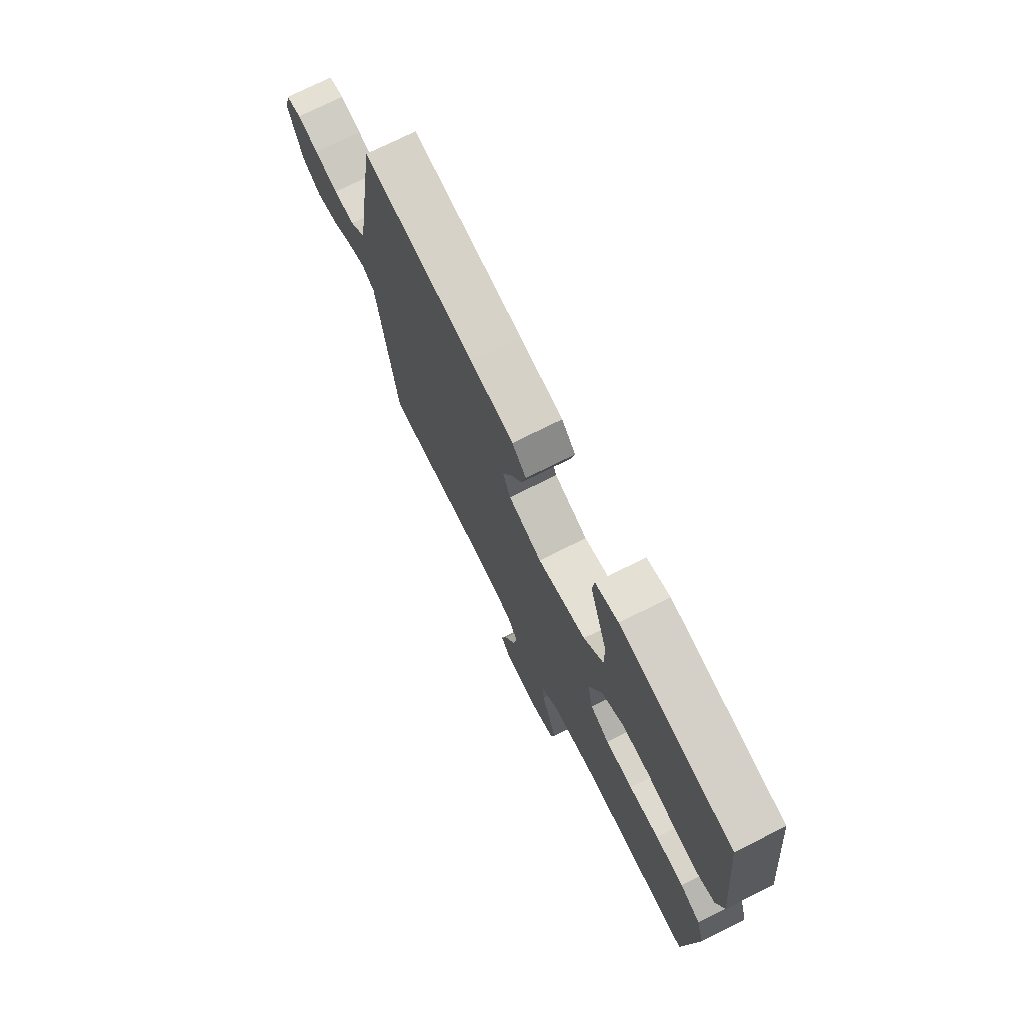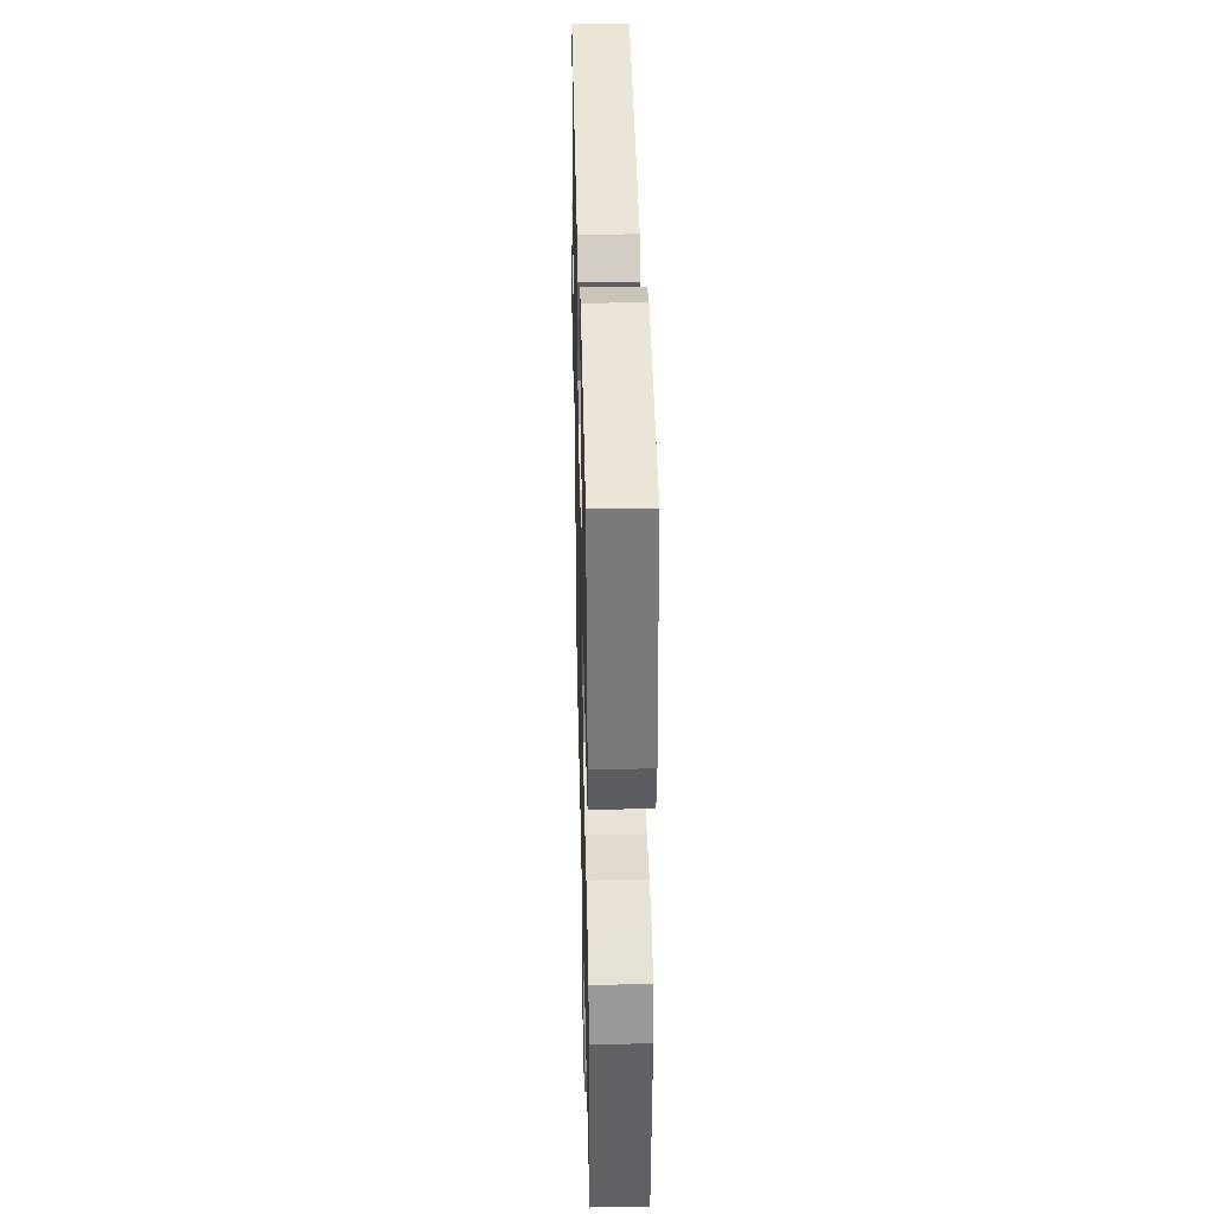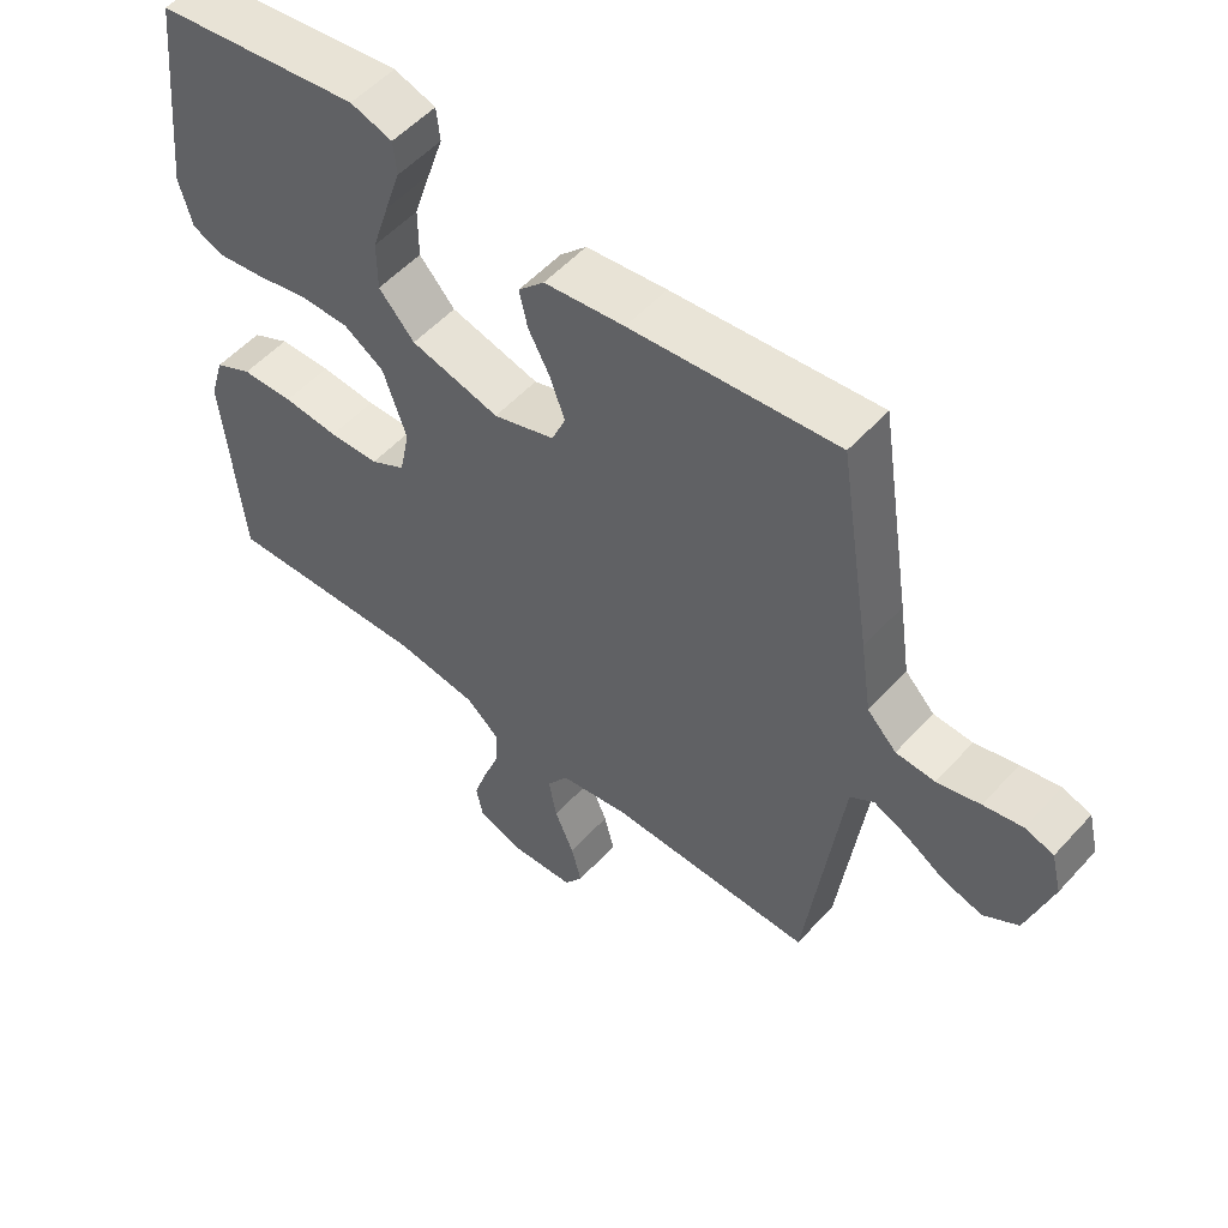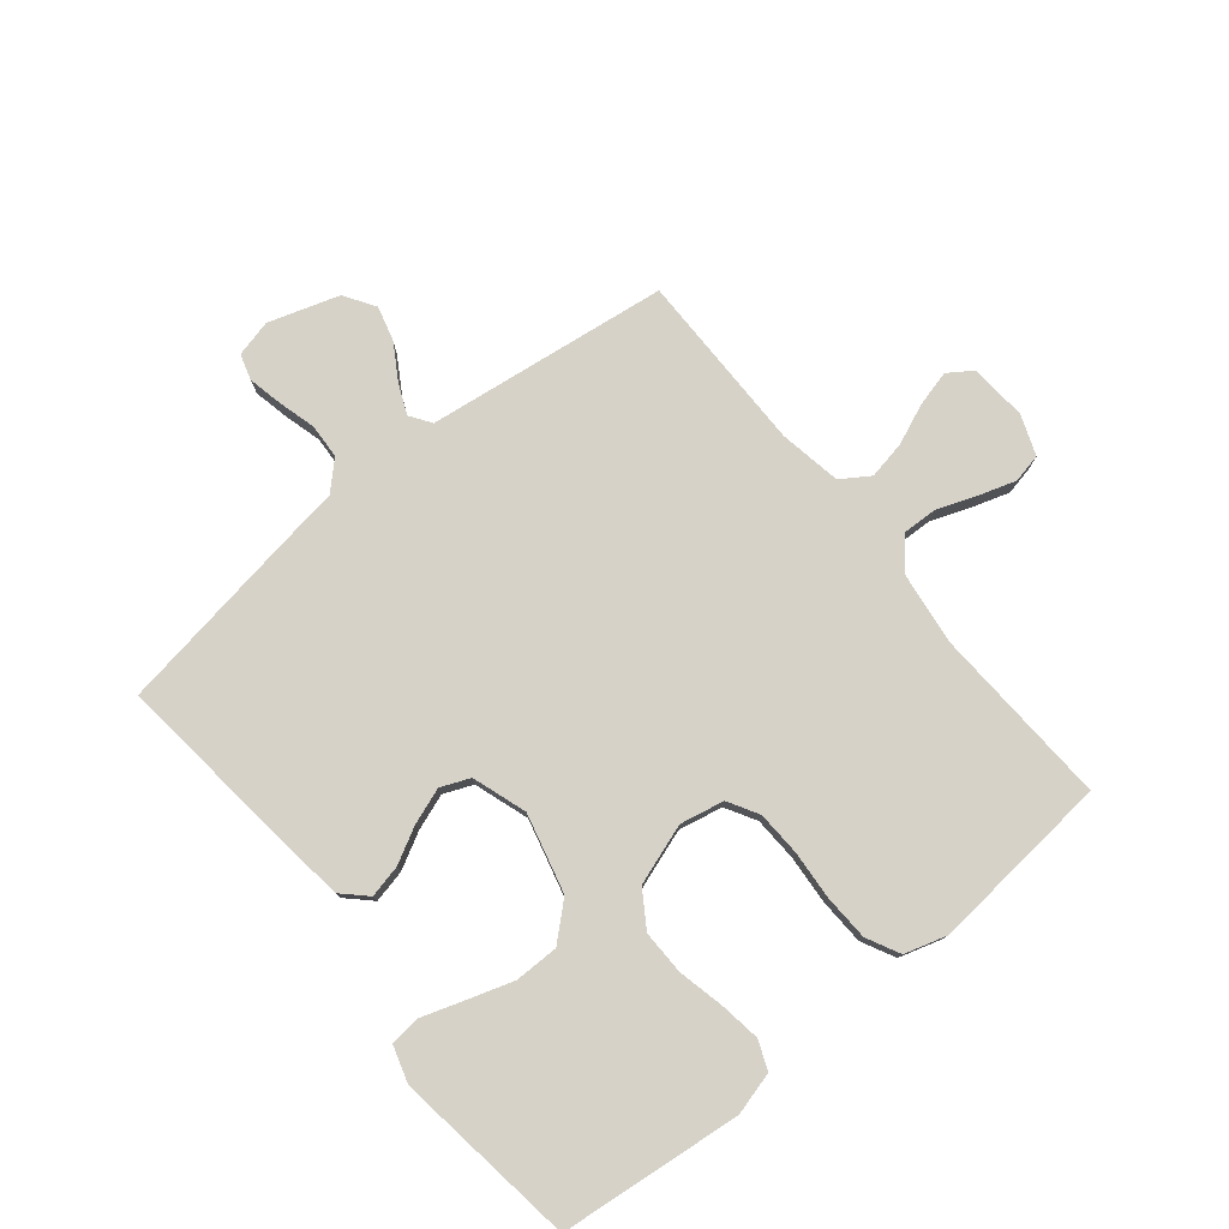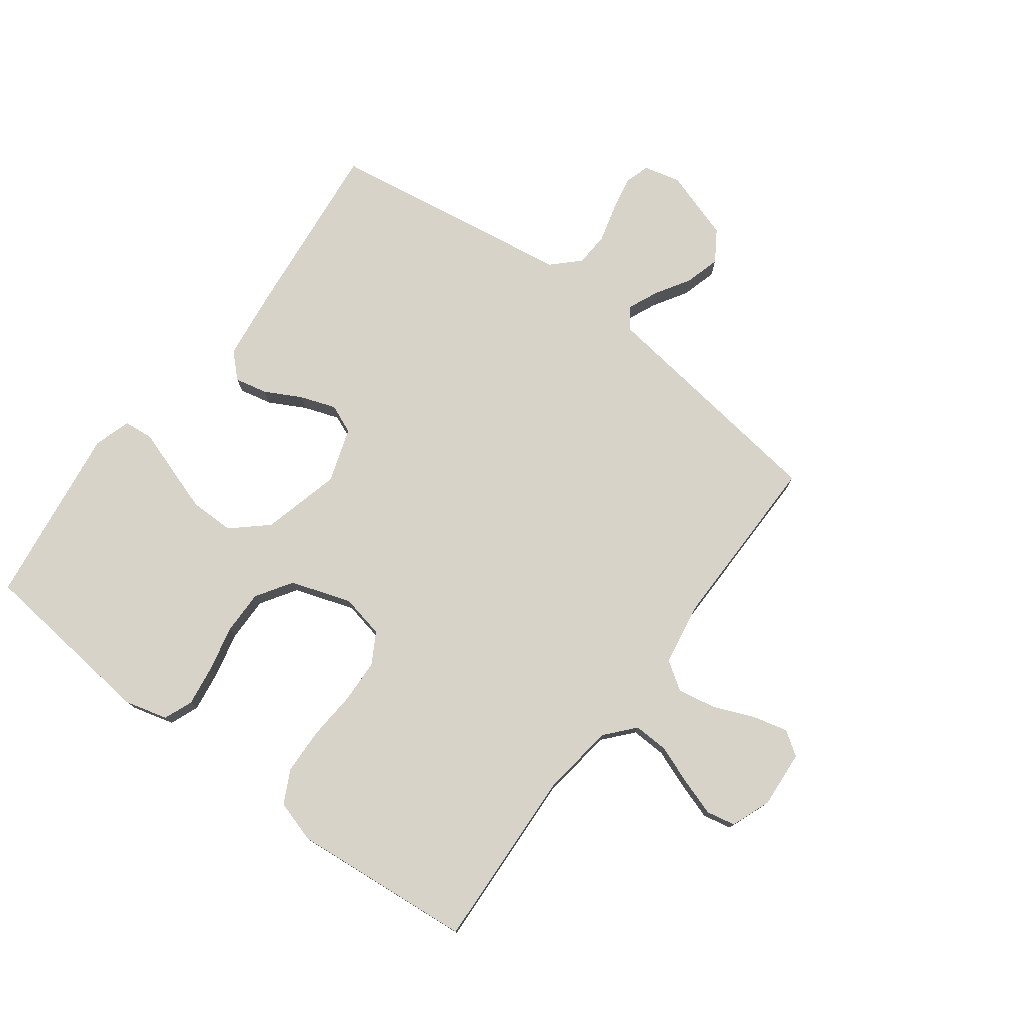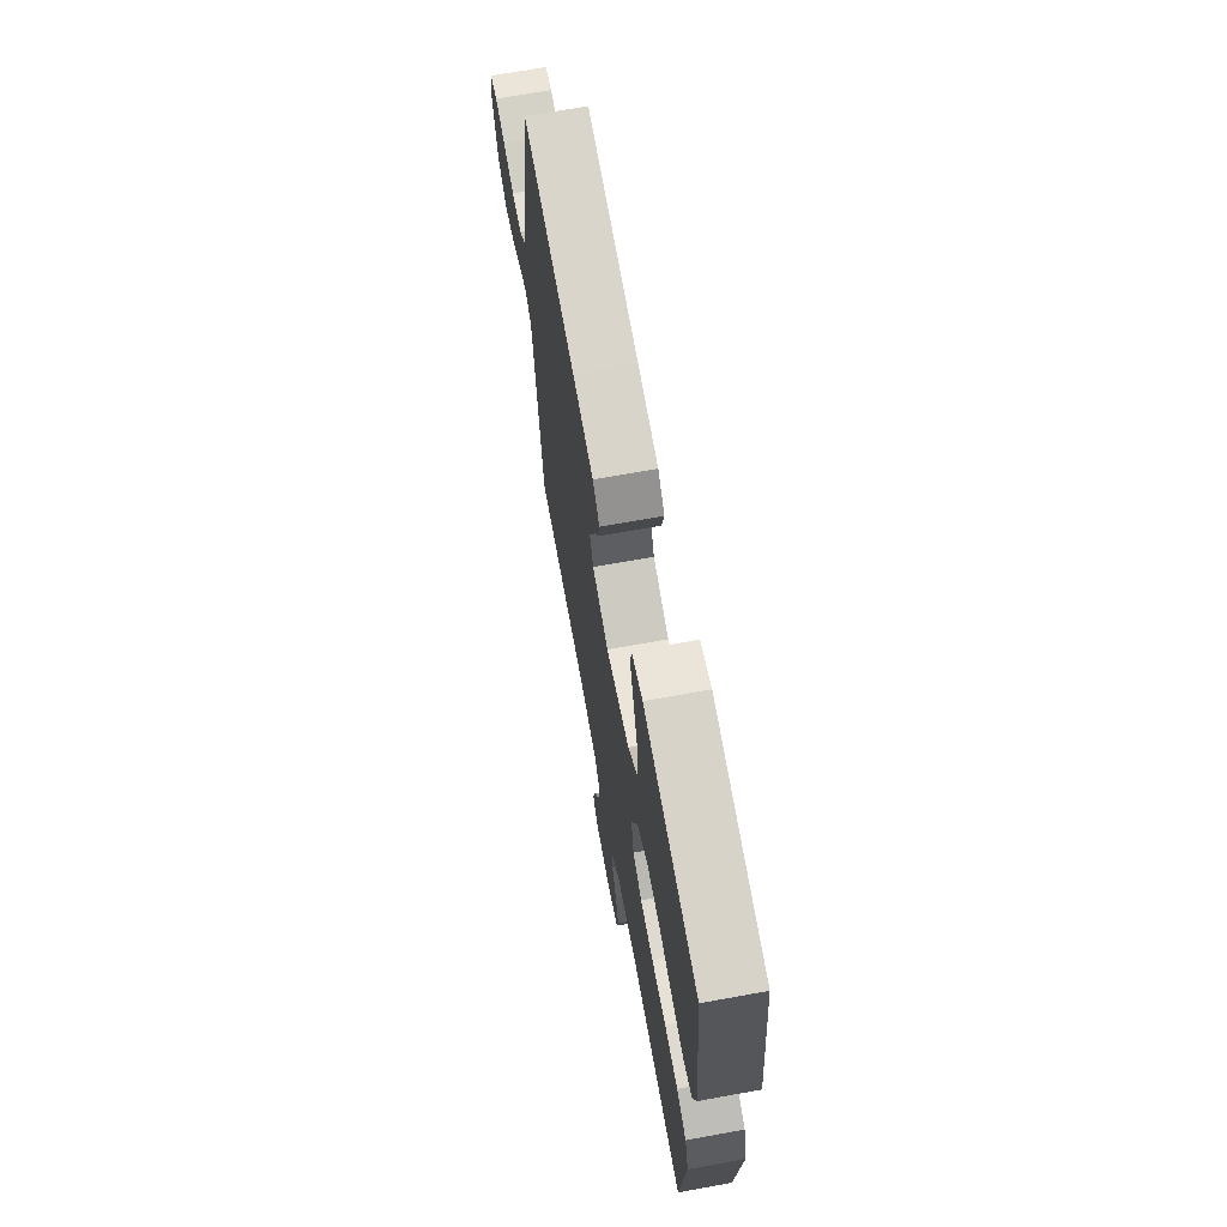
<metadata>
{"format":"obj","ext":"obj","renderer":"f3d","projection":"perspective","resolution":1024,"background":"white","views":[{"elev":73.8,"azim":63.4,"up":"+Z"},{"elev":38.0,"azim":88.7,"up":"+Z"},{"elev":53.8,"azim":-138.9,"up":"+Z"},{"elev":77.8,"azim":50.8,"up":"+Y"},{"elev":76.9,"azim":126.9,"up":"+Y"},{"elev":68.7,"azim":79.7,"up":"+Z"}]}
</metadata>
<code>
v 0.5 0.07 -0.5
v 0.2 0.07 -0.485
v 0.078 0.07 -0.501
v 0.03 0.07 -0.543
v 0.032 0.07 -0.601
v 0.056 0.07 -0.665
v 0.076 0.07 -0.727
v 0.066 0.07 -0.775
v 0 0.07 -0.8
v -0.095 0.07 -0.793
v -0.122 0.07 -0.753
v -0.107 0.07 -0.694
v -0.079 0.07 -0.627
v -0.067 0.07 -0.564
v -0.098 0.07 -0.517
v -0.2 0.07 -0.499
v -0.5 0.07 -0.5
v -0.539 0.07 -0.2
v -0.552 0.07 -0.1
v -0.587 0.07 -0.076
v -0.637 0.07 -0.098
v -0.694 0.07 -0.133
v -0.752 0.07 -0.149
v -0.803 0.07 -0.116
v -0.84 0.07 0
v -0.825 0.07 0.061
v -0.783 0.07 0.074
v -0.726 0.07 0.062
v -0.663 0.07 0.045
v -0.606 0.07 0.048
v -0.563 0.07 0.092
v -0.547 0.07 0.2
v -0.5 0.07 0.5
v -0.2 0.07 0.468
v -0.083 0.07 0.453
v -0.045 0.07 0.414
v -0.057 0.07 0.36
v -0.089 0.07 0.3
v -0.11 0.07 0.241
v -0.09 0.07 0.193
v 0 0.07 0.163
v 0.13 0.07 0.196
v 0.182 0.07 0.254
v 0.182 0.07 0.327
v 0.157 0.07 0.404
v 0.134 0.07 0.473
v 0.139 0.07 0.522
v 0.2 0.07 0.541
v 0.5 0.07 0.5
v 0.532 0.07 0.2
v 0.513 0.07 0.129
v 0.465 0.07 0.11
v 0.397 0.07 0.12
v 0.322 0.07 0.137
v 0.249 0.07 0.138
v 0.19 0.07 0.1
v 0.156 0.07 0
v 0.171 0.07 -0.073
v 0.222 0.07 -0.102
v 0.295 0.07 -0.105
v 0.376 0.07 -0.099
v 0.452 0.07 -0.102
v 0.507 0.07 -0.13
v 0.528 0.07 -0.2
v 0.5 0 -0.5
v 0.2 0 -0.485
v 0.078 0 -0.501
v 0.03 0 -0.543
v 0.032 0 -0.601
v 0.056 0 -0.665
v 0.076 0 -0.727
v 0.066 0 -0.775
v 0 0 -0.8
v -0.095 0 -0.793
v -0.122 0 -0.753
v -0.107 0 -0.694
v -0.079 0 -0.627
v -0.067 0 -0.564
v -0.098 0 -0.517
v -0.2 0 -0.499
v -0.5 0 -0.5
v -0.539 0 -0.2
v -0.552 0 -0.1
v -0.587 0 -0.076
v -0.637 0 -0.098
v -0.694 0 -0.133
v -0.752 0 -0.149
v -0.803 0 -0.116
v -0.84 0 0
v -0.825 0 0.061
v -0.783 0 0.074
v -0.726 0 0.062
v -0.663 0 0.045
v -0.606 0 0.048
v -0.563 0 0.092
v -0.547 0 0.2
v -0.5 0 0.5
v -0.2 0 0.468
v -0.083 0 0.453
v -0.045 0 0.414
v -0.057 0 0.36
v -0.089 0 0.3
v -0.11 0 0.241
v -0.09 0 0.193
v 0 0 0.163
v 0.13 0 0.196
v 0.182 0 0.254
v 0.182 0 0.327
v 0.157 0 0.404
v 0.134 0 0.473
v 0.139 0 0.522
v 0.2 0 0.541
v 0.5 0 0.5
v 0.532 0 0.2
v 0.513 0 0.129
v 0.465 0 0.11
v 0.397 0 0.12
v 0.322 0 0.137
v 0.249 0 0.138
v 0.19 0 0.1
v 0.156 0 0
v 0.171 0 -0.073
v 0.222 0 -0.102
v 0.295 0 -0.105
v 0.376 0 -0.099
v 0.452 0 -0.102
v 0.507 0 -0.13
v 0.528 0 -0.2
f 64 1 2
f 63 64 2
f 62 63 2
f 61 62 2
f 60 61 2
f 59 60 2 3
f 58 59 3 4
f 57 58 4
f 52 53 54
f 51 52 54
f 50 51 54
f 49 50 54
f 48 49 54
f 47 48 54
f 46 47 54
f 45 46 54
f 44 45 54 55
f 43 44 55 56
f 36 37 38
f 35 36 38
f 34 35 38
f 33 34 38
f 32 33 38
f 31 32 38
f 30 31 38 39
f 27 28 29
f 26 27 29
f 25 26 29
f 24 25 29
f 23 24 29
f 22 23 29
f 21 22 29
f 20 21 29 30
f 30 39 40
f 20 30 40
f 19 20 40
f 16 17 18
f 19 40 41
f 18 19 41
f 16 18 41
f 15 16 41
f 11 12 13
f 10 11 13
f 9 10 13
f 8 9 13
f 7 8 13
f 6 7 13
f 5 6 13
f 4 5 13 14
f 42 43 56 57
f 41 42 57
f 15 41 57
f 14 15 57
f 4 14 57
f 66 65 128
f 66 128 127
f 66 127 126
f 66 126 125
f 66 125 124
f 67 66 124 123
f 68 67 123 122
f 68 122 121
f 118 117 116
f 118 116 115
f 118 115 114
f 118 114 113
f 118 113 112
f 118 112 111
f 118 111 110
f 118 110 109
f 119 118 109 108
f 120 119 108 107
f 102 101 100
f 102 100 99
f 102 99 98
f 102 98 97
f 102 97 96
f 102 96 95
f 103 102 95 94
f 93 92 91
f 93 91 90
f 93 90 89
f 93 89 88
f 93 88 87
f 93 87 86
f 93 86 85
f 94 93 85 84
f 104 103 94
f 104 94 84
f 104 84 83
f 82 81 80
f 105 104 83
f 105 83 82
f 105 82 80
f 105 80 79
f 77 76 75
f 77 75 74
f 77 74 73
f 77 73 72
f 77 72 71
f 77 71 70
f 77 70 69
f 78 77 69 68
f 121 120 107 106
f 121 106 105
f 121 105 79
f 121 79 78
f 121 78 68
f 1 65 66 2
f 2 66 67 3
f 3 67 68 4
f 4 68 69 5
f 5 69 70 6
f 6 70 71 7
f 7 71 72 8
f 8 72 73 9
f 9 73 74 10
f 10 74 75 11
f 11 75 76 12
f 12 76 77 13
f 13 77 78 14
f 14 78 79 15
f 15 79 80 16
f 16 80 81 17
f 17 81 82 18
f 18 82 83 19
f 19 83 84 20
f 20 84 85 21
f 21 85 86 22
f 22 86 87 23
f 23 87 88 24
f 24 88 89 25
f 25 89 90 26
f 26 90 91 27
f 27 91 92 28
f 28 92 93 29
f 29 93 94 30
f 30 94 95 31
f 31 95 96 32
f 32 96 97 33
f 33 97 98 34
f 34 98 99 35
f 35 99 100 36
f 36 100 101 37
f 37 101 102 38
f 38 102 103 39
f 39 103 104 40
f 40 104 105 41
f 41 105 106 42
f 42 106 107 43
f 43 107 108 44
f 44 108 109 45
f 45 109 110 46
f 46 110 111 47
f 47 111 112 48
f 48 112 113 49
f 49 113 114 50
f 50 114 115 51
f 51 115 116 52
f 52 116 117 53
f 53 117 118 54
f 54 118 119 55
f 55 119 120 56
f 56 120 121 57
f 57 121 122 58
f 58 122 123 59
f 59 123 124 60
f 60 124 125 61
f 61 125 126 62
f 62 126 127 63
f 63 127 128 64
f 64 128 65 1

</code>
